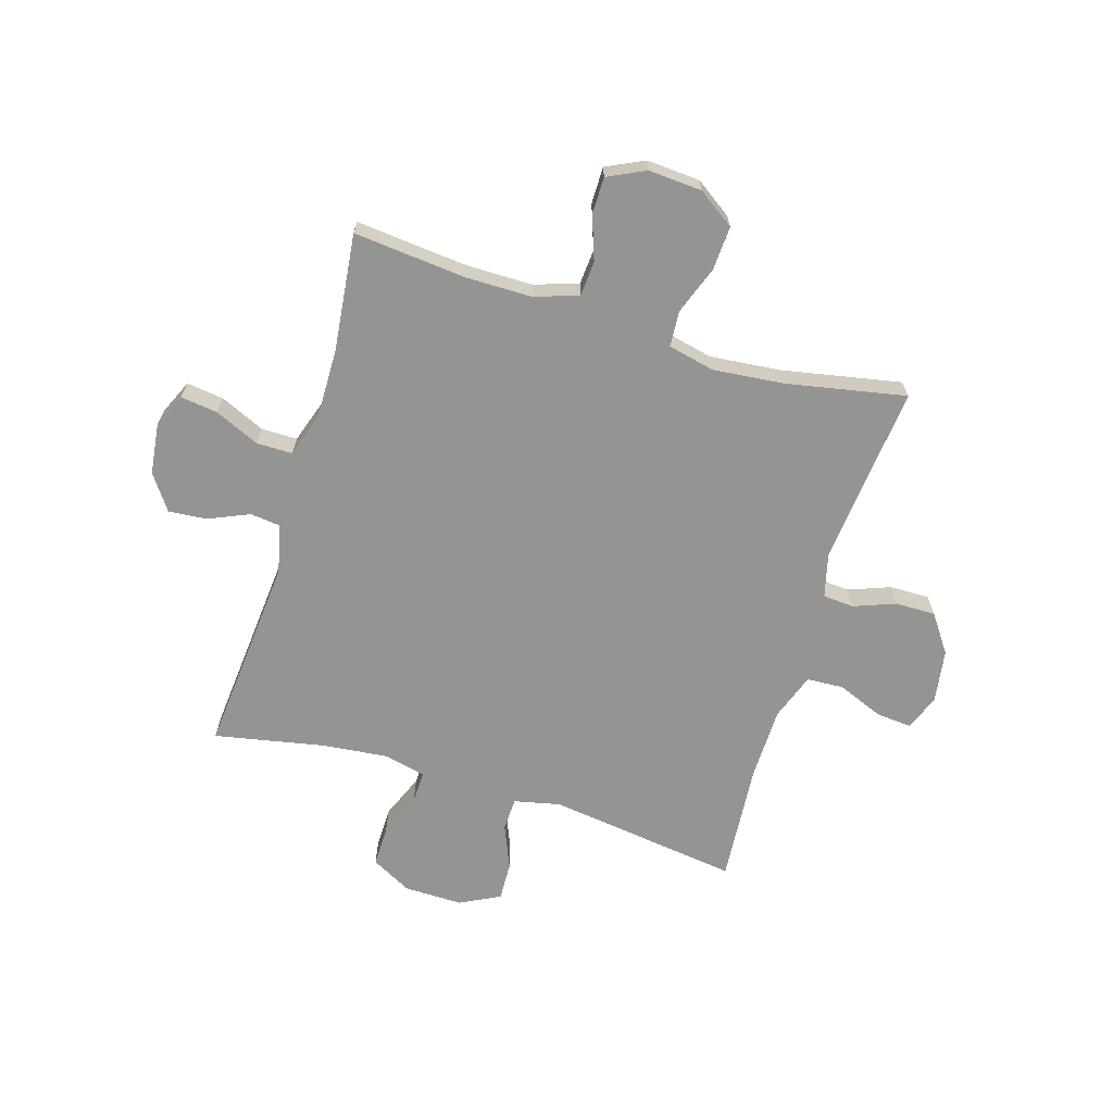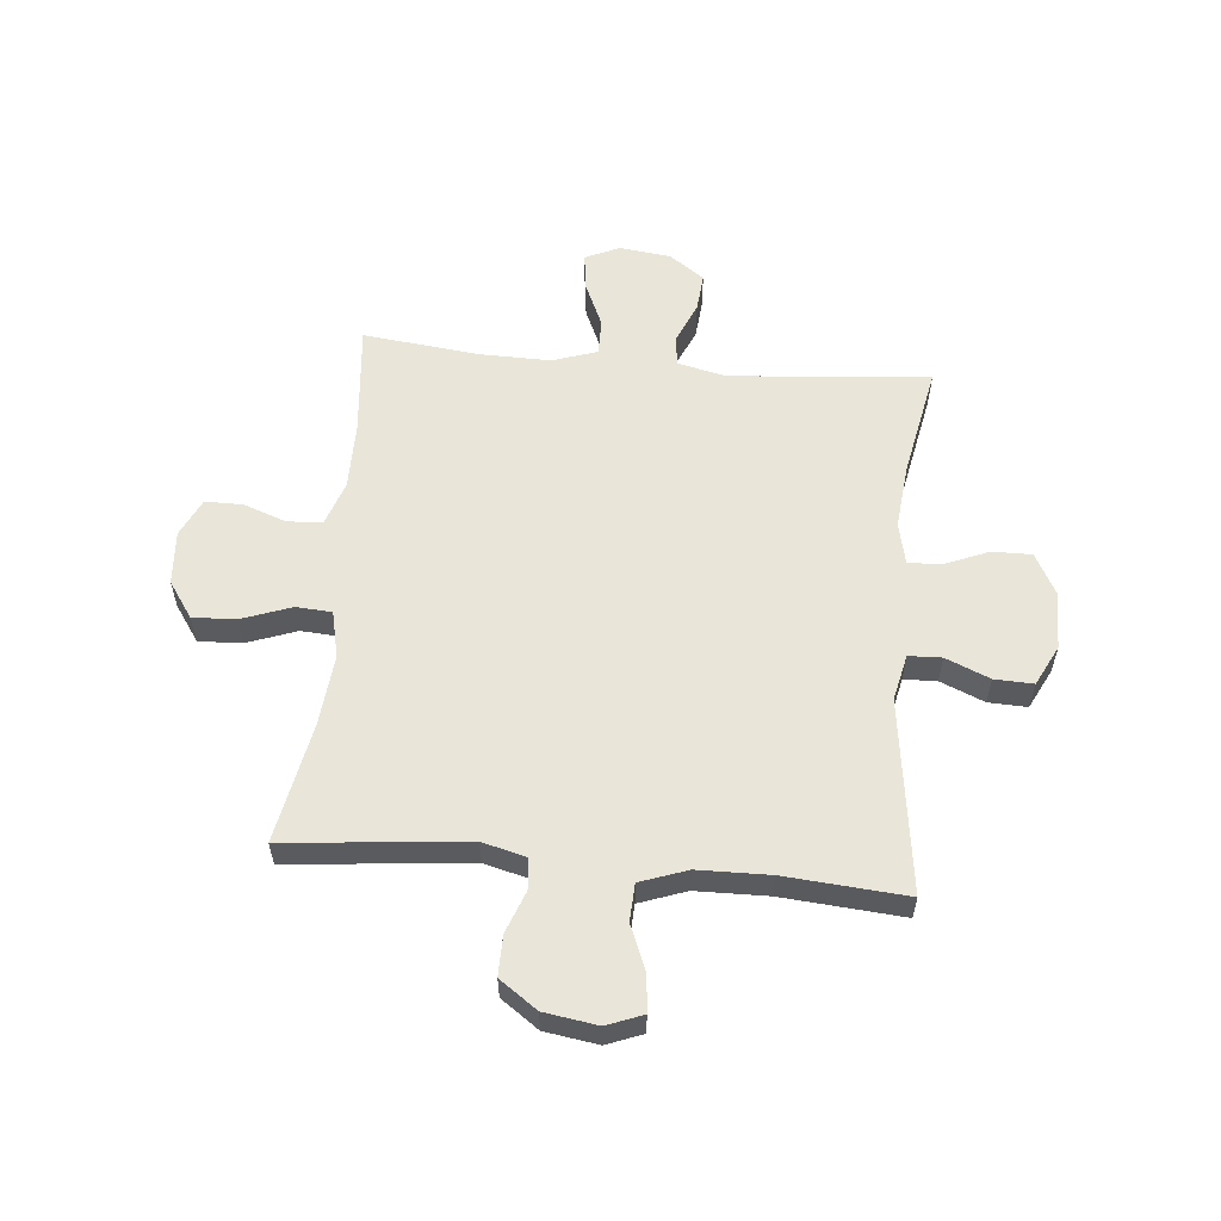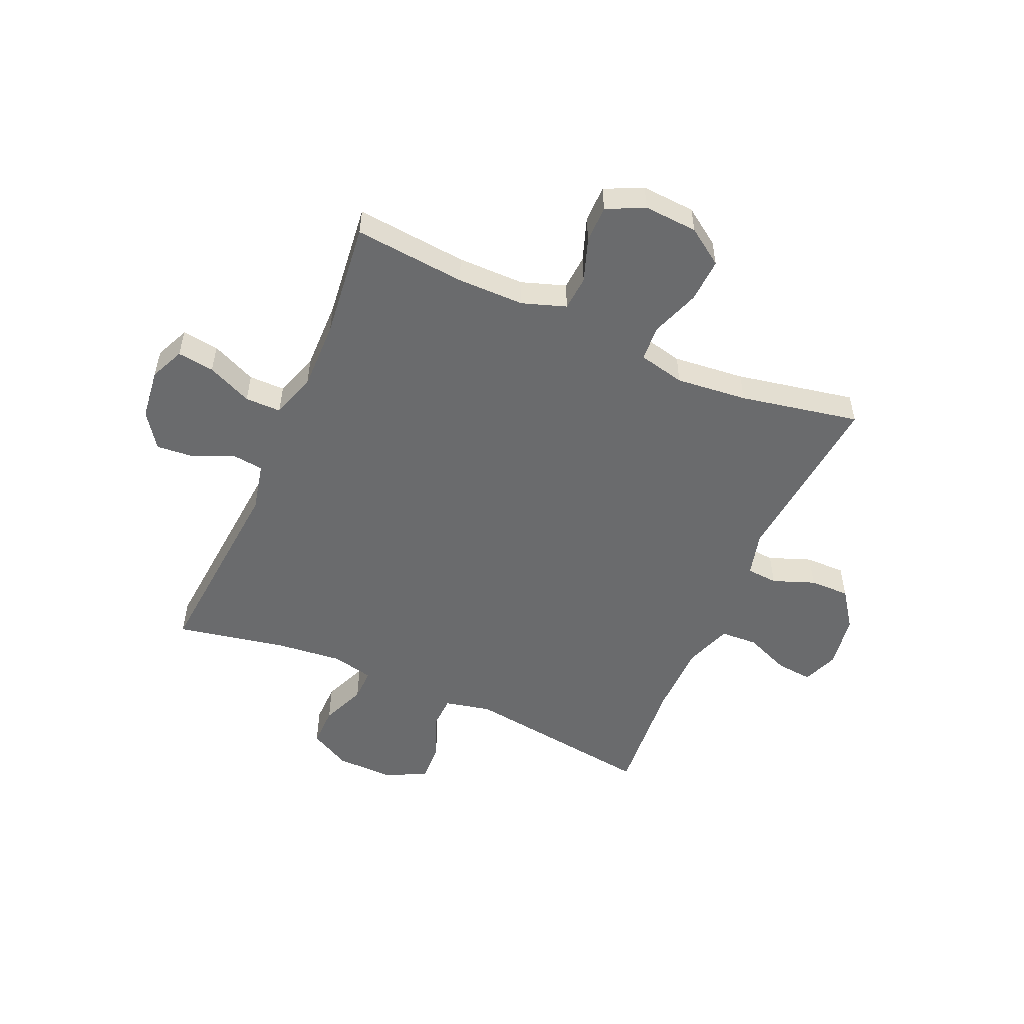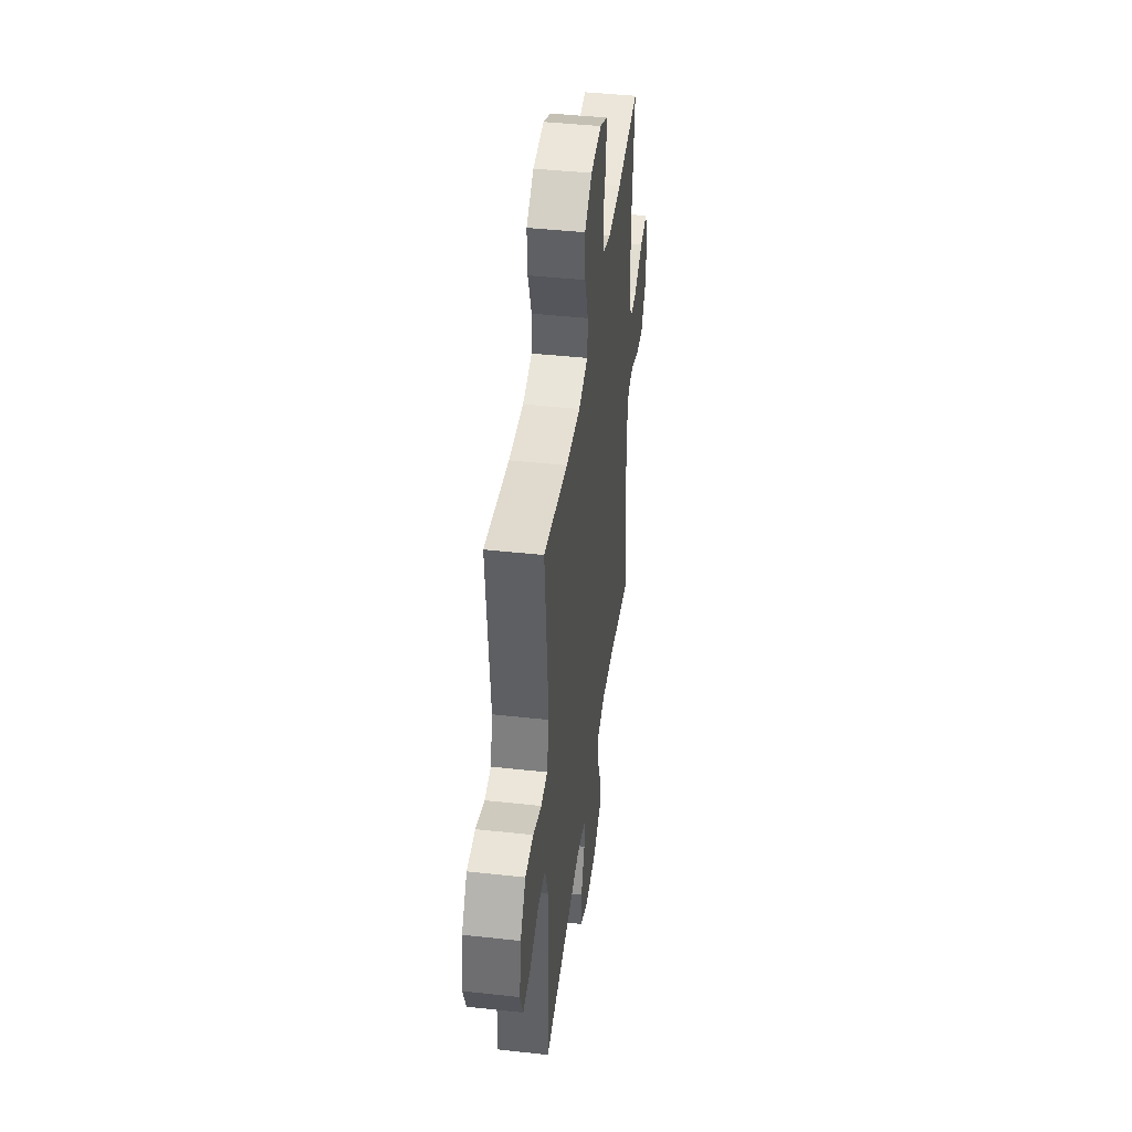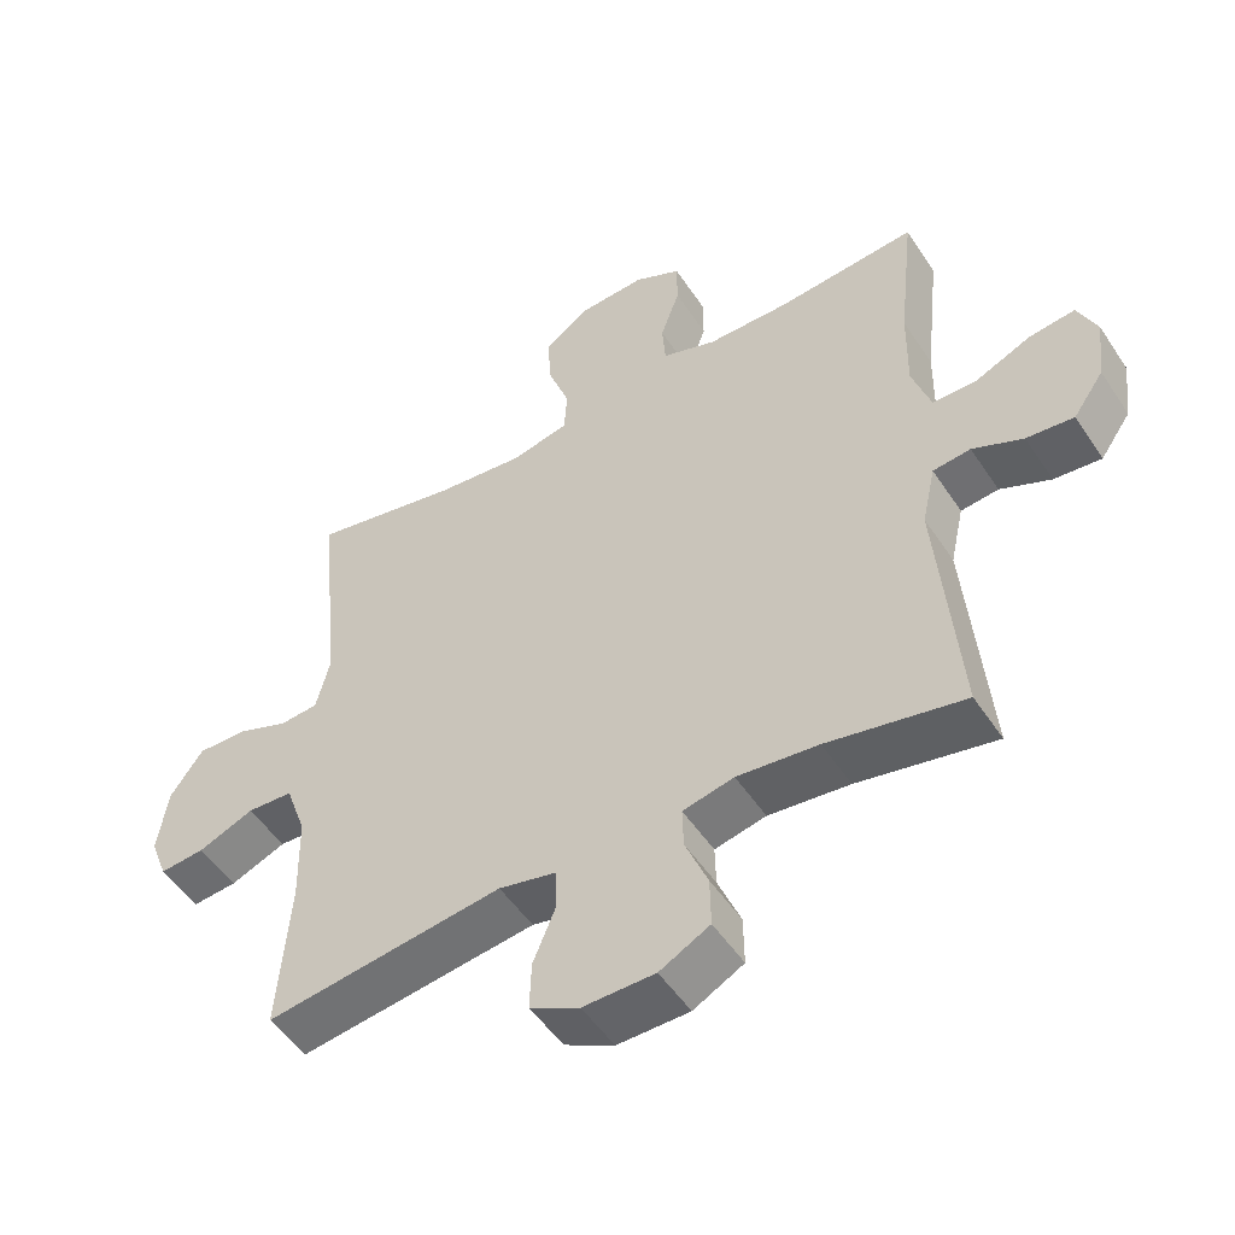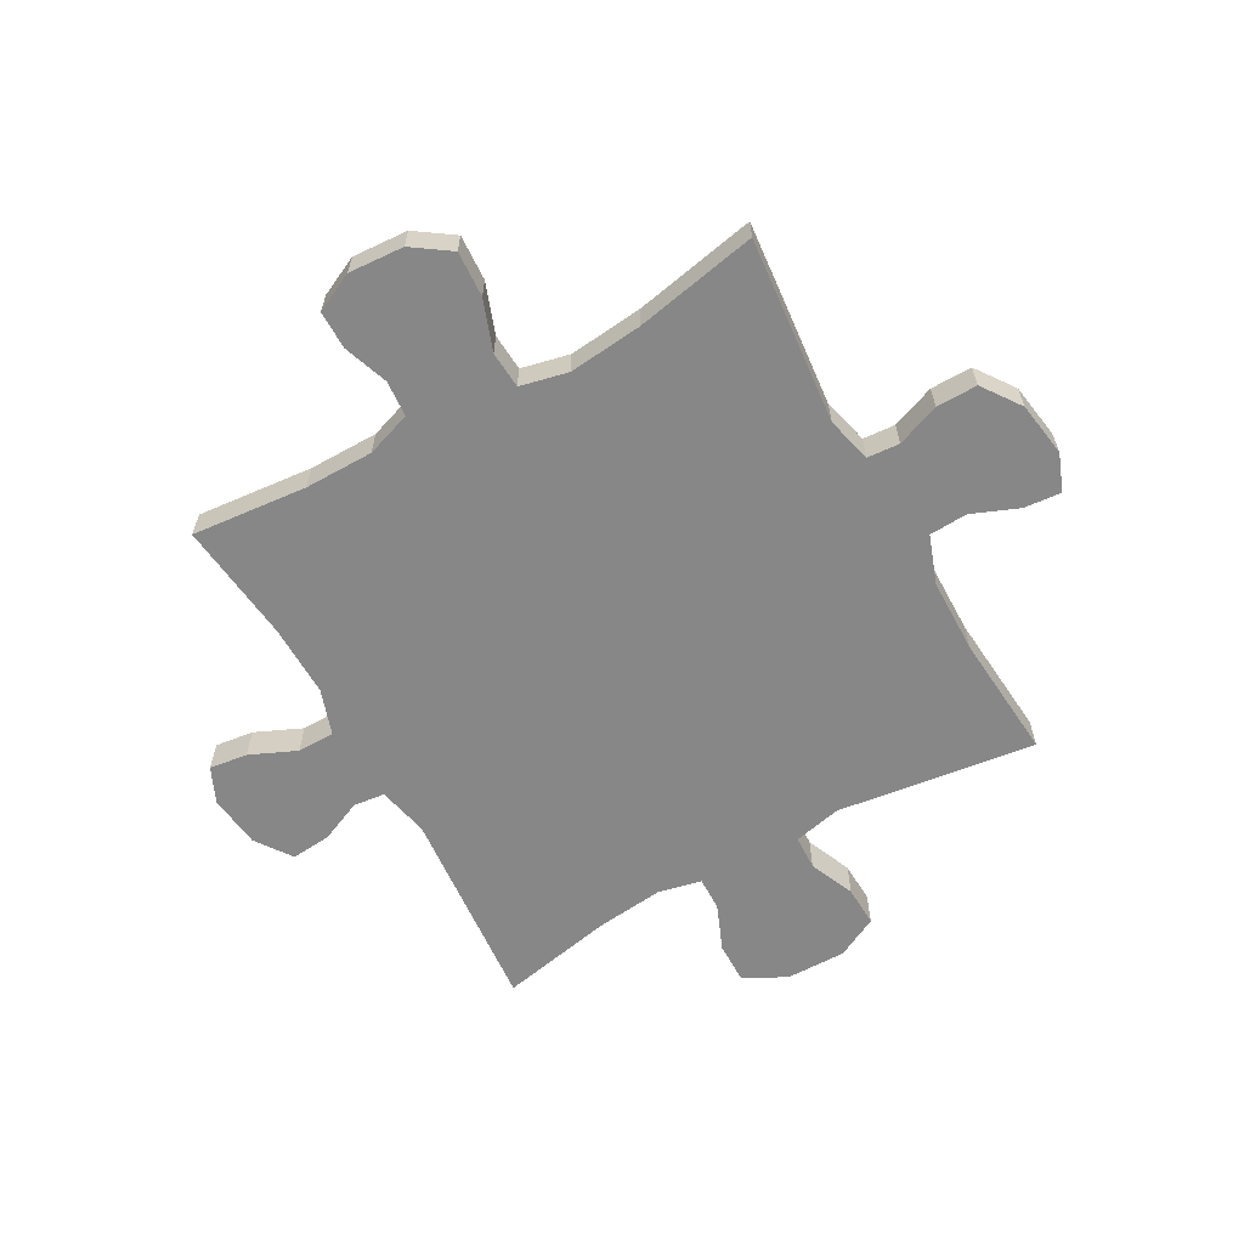
<metadata>
{"format":"obj","ext":"obj","renderer":"f3d","projection":"perspective","resolution":1024,"background":"white","views":[{"elev":-67.0,"azim":-16.9,"up":"+Y"},{"elev":57.9,"azim":95.3,"up":"+Y"},{"elev":-53.2,"azim":-23.6,"up":"+Y"},{"elev":43.3,"azim":97.4,"up":"+Z"},{"elev":-50.8,"azim":-147.6,"up":"+Z"},{"elev":-62.6,"azim":29.3,"up":"+Y"}]}
</metadata>
<code>
o path3808
v 0.2846 0.0375 0.4551
v 0.1563 0.0375 0.4425
v 0.07279 0.0375 0.4615
v 0.06868 0.0375 0.5257
v 0.1004 0.0375 0.6129
v 0.1049 0.0375 0.6921
v 0.03947 0.0375 0.7375
v -0.05698 0.0375 0.7439
v -0.125 0.0375 0.7115
v -0.1251 0.0375 0.6447
v -0.09741 0.0375 0.5664
v -0.1021 0.0375 0.5039
v -0.1809 0.0375 0.4771
v -0.3014 0.0375 0.477
v -0.5027 0.0375 0.4965
v -0.4792 0.0375 0.2856
v -0.4774 0.0375 0.1602
v -0.504 0.0375 0.08026
v -0.5687 0.0375 0.08024
v -0.6495 0.0375 0.1163
v -0.7159 0.0375 0.125
v -0.7437 0.0375 0.06359
v -0.7326 0.0375 -0.02857
v -0.6883 0.0375 -0.09135
v -0.6195 0.0375 -0.08531
v -0.5461 0.0375 -0.05358
v -0.4913 0.0375 -0.05993
v -0.4715 0.0375 -0.1482
v -0.5027 0.0375 -0.5054
v -0.3035 0.0375 -0.4665
v -0.1855 0.0375 -0.4543
v -0.1111 0.0375 -0.4713
v -0.1126 0.0375 -0.5299
v -0.1457 0.0375 -0.6094
v -0.1468 0.0375 -0.6808
v -0.07363 0.0375 -0.7199
v 0.03106 0.0375 -0.7214
v 0.1033 0.0375 -0.685
v 0.1008 0.0375 -0.6151
v 0.06767 0.0375 -0.536
v 0.06989 0.0375 -0.4768
v 0.1531 0.0375 -0.4584
v 0.499 0.0375 -0.5054
v 0.4818 0.0375 -0.2882
v 0.4842 0.0375 -0.1584
v 0.5143 0.0375 -0.07425
v 0.5811 0.0375 -0.0709
v 0.6621 0.0375 -0.1043
v 0.7273 0.0375 -0.1103
v 0.7523 0.0375 -0.04581
v 0.7377 0.0375 0.05015
v 0.6899 0.0375 0.1177
v 0.6181 0.0375 0.117
v 0.5427 0.0375 0.08864
v 0.4868 0.0375 0.09309
v 0.4667 0.0375 0.1723
v 0.499 0.0375 0.4965
v 0.2846 -0.0375 0.4551
v 0.1563 -0.0375 0.4425
v 0.07279 -0.0375 0.4615
v 0.06868 -0.0375 0.5257
v 0.1004 -0.0375 0.6129
v 0.1049 -0.0375 0.6921
v 0.03947 -0.0375 0.7375
v -0.05698 -0.0375 0.7439
v -0.125 -0.0375 0.7115
v -0.1251 -0.0375 0.6447
v -0.09741 -0.0375 0.5664
v -0.1021 -0.0375 0.5039
v -0.1809 -0.0375 0.4771
v -0.3014 -0.0375 0.477
v -0.5027 -0.0375 0.4965
v -0.4792 -0.0375 0.2856
v -0.4774 -0.0375 0.1602
v -0.504 -0.0375 0.08026
v -0.5687 -0.0375 0.08024
v -0.6495 -0.0375 0.1163
v -0.7159 -0.0375 0.125
v -0.7437 -0.0375 0.06359
v -0.7326 -0.0375 -0.02857
v -0.6883 -0.0375 -0.09135
v -0.6195 -0.0375 -0.08531
v -0.5461 -0.0375 -0.05358
v -0.4913 -0.0375 -0.05993
v -0.4715 -0.0375 -0.1482
v -0.5027 -0.0375 -0.5054
v -0.3035 -0.0375 -0.4665
v -0.1855 -0.0375 -0.4543
v -0.1111 -0.0375 -0.4713
v -0.1126 -0.0375 -0.5299
v -0.1457 -0.0375 -0.6094
v -0.1468 -0.0375 -0.6808
v -0.07363 -0.0375 -0.7199
v 0.03106 -0.0375 -0.7214
v 0.1033 -0.0375 -0.685
v 0.1008 -0.0375 -0.6151
v 0.06767 -0.0375 -0.536
v 0.06989 -0.0375 -0.4768
v 0.1531 -0.0375 -0.4584
v 0.499 -0.0375 -0.5054
v 0.4818 -0.0375 -0.2882
v 0.4842 -0.0375 -0.1584
v 0.5143 -0.0375 -0.07425
v 0.5811 -0.0375 -0.0709
v 0.6621 -0.0375 -0.1043
v 0.7273 -0.0375 -0.1103
v 0.7523 -0.0375 -0.04581
v 0.7377 -0.0375 0.05015
v 0.6899 -0.0375 0.1177
v 0.6181 -0.0375 0.117
v 0.5427 -0.0375 0.08864
v 0.4868 -0.0375 0.09309
v 0.4667 -0.0375 0.1723
v 0.499 -0.0375 0.4965
v -0.7159 0.0375 0.125
v -0.7159 0.0375 0.125
v -0.7437 0.0375 0.06359
v -0.7326 0.0375 -0.02857
v -0.6883 0.0375 -0.09135
v -0.6495 0.0375 0.1163
v -0.6195 0.0375 -0.08531
v -0.5687 0.0375 0.08024
v -0.5461 0.0375 -0.05358
v -0.504 0.0375 0.08026
v -0.504 0.0375 0.08026
v -0.4913 0.0375 -0.05993
v -0.4913 0.0375 -0.05993
v -0.4774 0.0375 0.1602
v -0.5027 0.0375 0.4965
v -0.5027 0.0375 0.4965
v -0.4792 0.0375 0.2856
v -0.4715 0.0375 -0.1482
v -0.5027 0.0375 -0.5054
v -0.5027 0.0375 -0.5054
v -0.3035 0.0375 -0.4665
v -0.3014 0.0375 0.477
v -0.1855 0.0375 -0.4543
v -0.1809 0.0375 0.4771
v -0.1111 0.0375 -0.4713
v -0.1111 0.0375 -0.4713
v -0.1021 0.0375 0.5039
v -0.1021 0.0375 0.5039
v -0.1457 0.0375 -0.6094
v -0.1468 0.0375 -0.6808
v -0.1468 0.0375 -0.6808
v -0.07363 0.0375 -0.7199
v -0.1126 0.0375 -0.5299
v -0.125 0.0375 0.7115
v -0.125 0.0375 0.7115
v -0.1251 0.0375 0.6447
v -0.09741 0.0375 0.5664
v -0.05698 0.0375 0.7439
v 0.03106 0.0375 -0.7214
v 0.03947 0.0375 0.7375
v 0.1033 0.0375 -0.685
v 0.1033 0.0375 -0.685
v 0.1049 0.0375 0.6921
v 0.06767 0.0375 -0.536
v 0.06989 0.0375 -0.4768
v 0.06989 0.0375 -0.4768
v 0.1008 0.0375 -0.6151
v 0.1004 0.0375 0.6129
v 0.06868 0.0375 0.5257
v 0.07279 0.0375 0.4615
v 0.07279 0.0375 0.4615
v 0.1531 0.0375 -0.4584
v 0.1563 0.0375 0.4425
v 0.2846 0.0375 0.4551
v 0.4868 0.0375 0.09309
v 0.4868 0.0375 0.09309
v 0.4667 0.0375 0.1723
v 0.499 0.0375 -0.5054
v 0.499 0.0375 -0.5054
v 0.4818 0.0375 -0.2882
v 0.499 0.0375 0.4965
v 0.499 0.0375 0.4965
v 0.4842 0.0375 -0.1584
v 0.5143 0.0375 -0.07425
v 0.5143 0.0375 -0.07425
v 0.5427 0.0375 0.08864
v 0.5811 0.0375 -0.0709
v 0.6181 0.0375 0.117
v 0.6621 0.0375 -0.1043
v 0.6899 0.0375 0.1177
v 0.7273 0.0375 -0.1103
v 0.7273 0.0375 -0.1103
v 0.7377 0.0375 0.05015
v 0.7523 0.0375 -0.04581
v -0.7159 -0.0375 0.125
v -0.7159 -0.0375 0.125
v -0.7437 -0.0375 0.06359
v -0.7326 -0.0375 -0.02857
v -0.6883 -0.0375 -0.09135
v -0.6495 -0.0375 0.1163
v -0.6195 -0.0375 -0.08531
v -0.5687 -0.0375 0.08024
v -0.5461 -0.0375 -0.05358
v -0.504 -0.0375 0.08026
v -0.504 -0.0375 0.08026
v -0.4913 -0.0375 -0.05993
v -0.4913 -0.0375 -0.05993
v -0.4774 -0.0375 0.1602
v -0.5027 -0.0375 0.4965
v -0.5027 -0.0375 0.4965
v -0.4792 -0.0375 0.2856
v -0.4715 -0.0375 -0.1482
v -0.5027 -0.0375 -0.5054
v -0.5027 -0.0375 -0.5054
v -0.3035 -0.0375 -0.4665
v -0.3014 -0.0375 0.477
v -0.1855 -0.0375 -0.4543
v -0.1809 -0.0375 0.4771
v -0.1111 -0.0375 -0.4713
v -0.1111 -0.0375 -0.4713
v -0.1021 -0.0375 0.5039
v -0.1021 -0.0375 0.5039
v -0.1457 -0.0375 -0.6094
v -0.1468 -0.0375 -0.6808
v -0.1468 -0.0375 -0.6808
v -0.07363 -0.0375 -0.7199
v -0.1126 -0.0375 -0.5299
v -0.125 -0.0375 0.7115
v -0.125 -0.0375 0.7115
v -0.1251 -0.0375 0.6447
v -0.09741 -0.0375 0.5664
v -0.05698 -0.0375 0.7439
v 0.03106 -0.0375 -0.7214
v 0.03947 -0.0375 0.7375
v 0.1033 -0.0375 -0.685
v 0.1033 -0.0375 -0.685
v 0.1049 -0.0375 0.6921
v 0.06767 -0.0375 -0.536
v 0.06989 -0.0375 -0.4768
v 0.06989 -0.0375 -0.4768
v 0.1008 -0.0375 -0.6151
v 0.1004 -0.0375 0.6129
v 0.06868 -0.0375 0.5257
v 0.07279 -0.0375 0.4615
v 0.07279 -0.0375 0.4615
v 0.1531 -0.0375 -0.4584
v 0.1563 -0.0375 0.4425
v 0.2846 -0.0375 0.4551
v 0.4868 -0.0375 0.09309
v 0.4868 -0.0375 0.09309
v 0.4667 -0.0375 0.1723
v 0.499 -0.0375 -0.5054
v 0.499 -0.0375 -0.5054
v 0.4818 -0.0375 -0.2882
v 0.499 -0.0375 0.4965
v 0.499 -0.0375 0.4965
v 0.4842 -0.0375 -0.1584
v 0.5143 -0.0375 -0.07425
v 0.5143 -0.0375 -0.07425
v 0.5427 -0.0375 0.08864
v 0.5811 -0.0375 -0.0709
v 0.6181 -0.0375 0.117
v 0.6621 -0.0375 -0.1043
v 0.6899 -0.0375 0.1177
v 0.7273 -0.0375 -0.1103
v 0.7273 -0.0375 -0.1103
v 0.7377 -0.0375 0.05015
v 0.7523 -0.0375 -0.04581
f 218 220 217
f 248 240 246
f 254 255 256
f 194 192 196
f 221 233 213
f 197 198 196
f 191 194 189
f 200 238 202
f 233 241 238
f 233 238 213
f 251 243 240
f 240 243 241
f 256 255 261
f 262 261 257
f 243 252 254
f 205 210 203
f 227 232 220
f 228 236 231
f 192 194 191
f 202 212 205
f 200 202 198
f 256 261 258
f 195 196 192
f 212 238 215
f 224 228 226
f 195 192 193
f 242 245 249
f 243 245 241
f 229 235 227
f 232 227 235
f 217 220 221
f 212 210 205
f 238 237 215
f 220 232 221
f 232 233 221
f 197 196 195
f 213 238 206
f 211 213 206
f 255 254 252
f 224 226 222
f 228 225 236
f 215 237 225
f 241 245 242
f 257 261 255
f 202 238 212
f 259 262 257
f 252 243 251
f 200 198 197
f 209 211 206
f 209 206 207
f 251 240 248
f 225 228 224
f 240 241 233
f 206 238 200
f 236 225 237
f 116 22 79 190
f 22 23 80 79
f 23 24 81 80
f 20 21 78 77
f 24 25 82 81
f 19 20 77 76
f 25 26 83 82
f 125 19 76 199
f 26 127 201 83
f 17 18 75 74
f 130 16 73 204
f 27 28 85 84
f 16 17 74 73
f 28 134 208 85
f 29 30 87 86
f 14 15 72 71
f 30 31 88 87
f 13 14 71 70
f 31 140 214 88
f 142 13 70 216
f 34 145 219 91
f 35 36 93 92
f 33 34 91 90
f 149 10 67 223
f 10 11 68 67
f 8 9 66 65
f 32 33 90 89
f 11 12 69 68
f 36 37 94 93
f 7 8 65 64
f 37 156 230 94
f 6 7 64 63
f 40 160 234 97
f 39 40 97 96
f 38 39 96 95
f 5 6 63 62
f 4 5 62 61
f 165 4 61 239
f 41 42 99 98
f 2 3 60 59
f 1 2 59 58
f 170 56 113 244
f 173 44 101 247
f 42 43 100 99
f 176 1 58 250
f 44 45 102 101
f 45 179 253 102
f 56 57 114 113
f 54 55 112 111
f 46 47 104 103
f 53 54 111 110
f 47 48 105 104
f 52 53 110 109
f 48 186 260 105
f 51 52 109 108
f 50 51 108 107
f 49 50 107 106
f 144 143 146
f 174 172 166
f 180 182 181
f 120 122 118
f 147 139 159
f 123 122 124
f 117 115 120
f 126 128 164
f 159 164 167
f 159 139 164
f 177 166 169
f 166 167 169
f 182 187 181
f 188 183 187
f 169 180 178
f 131 129 136
f 153 146 158
f 154 157 162
f 118 117 120
f 128 131 138
f 126 124 128
f 182 184 187
f 121 118 122
f 138 141 164
f 150 152 154
f 121 119 118
f 168 175 171
f 169 167 171
f 155 153 161
f 158 161 153
f 143 147 146
f 138 131 136
f 164 141 163
f 146 147 158
f 158 147 159
f 123 121 122
f 139 132 164
f 137 132 139
f 181 178 180
f 150 148 152
f 154 162 151
f 141 151 163
f 167 168 171
f 183 181 187
f 128 138 164
f 185 183 188
f 178 177 169
f 126 123 124
f 135 132 137
f 135 133 132
f 177 174 166
f 151 150 154
f 166 159 167
f 132 126 164
f 162 163 151

</code>
